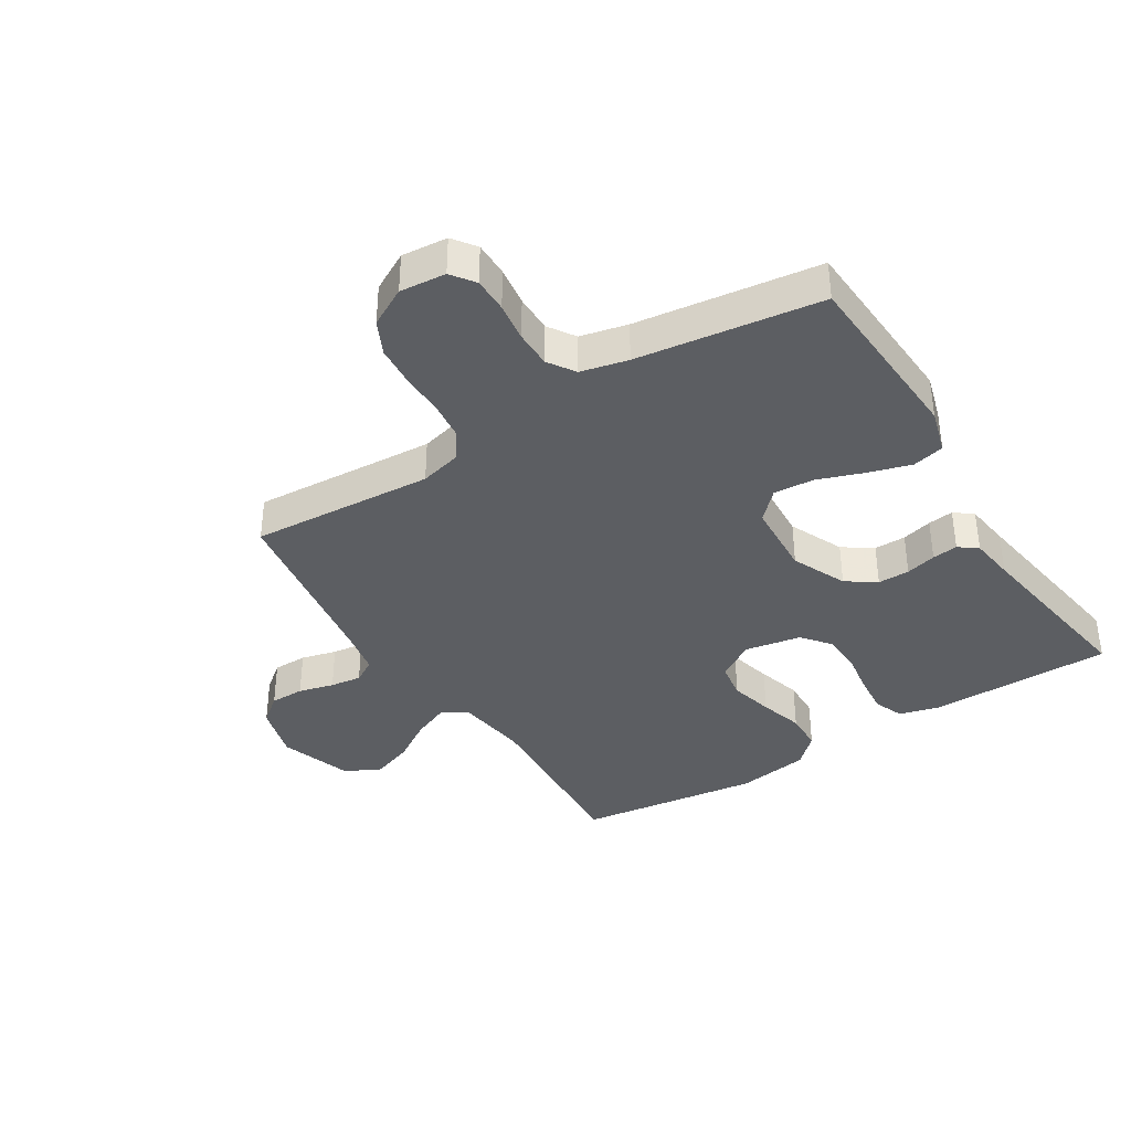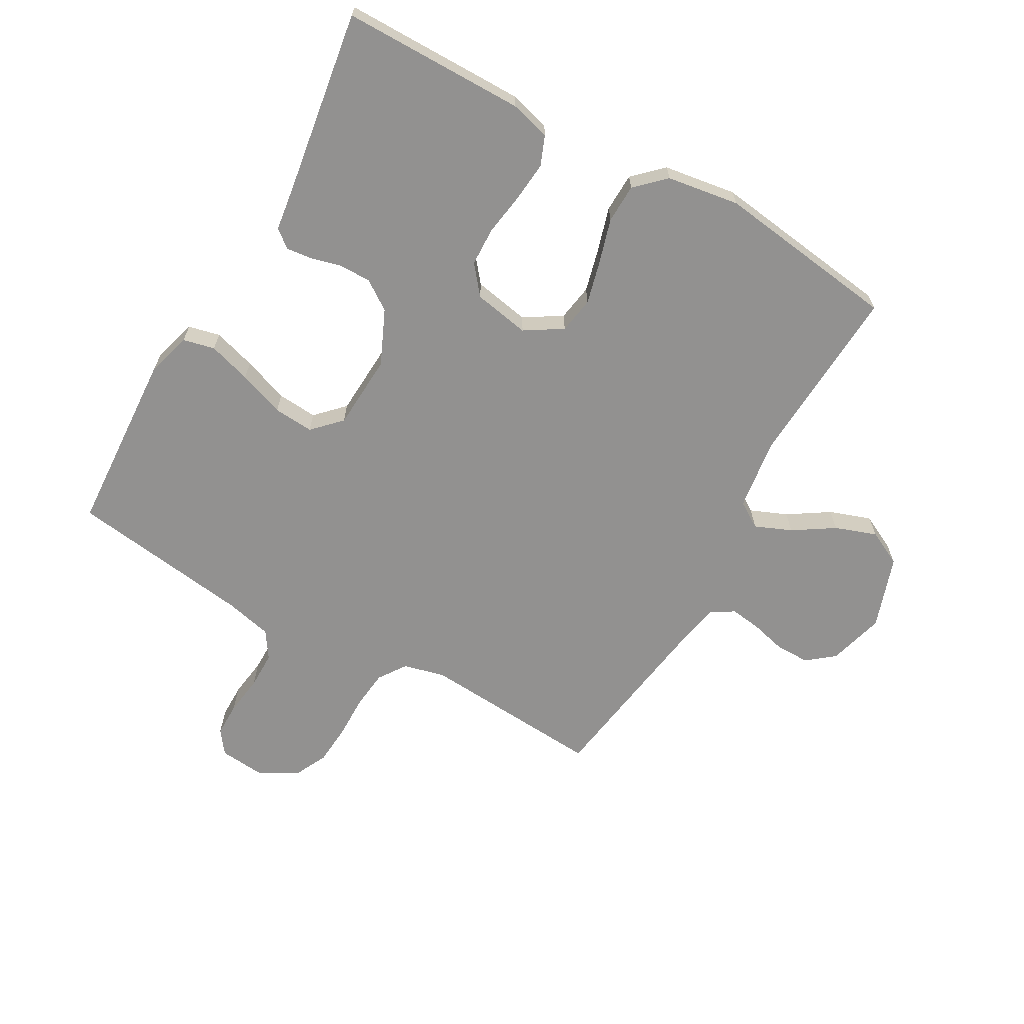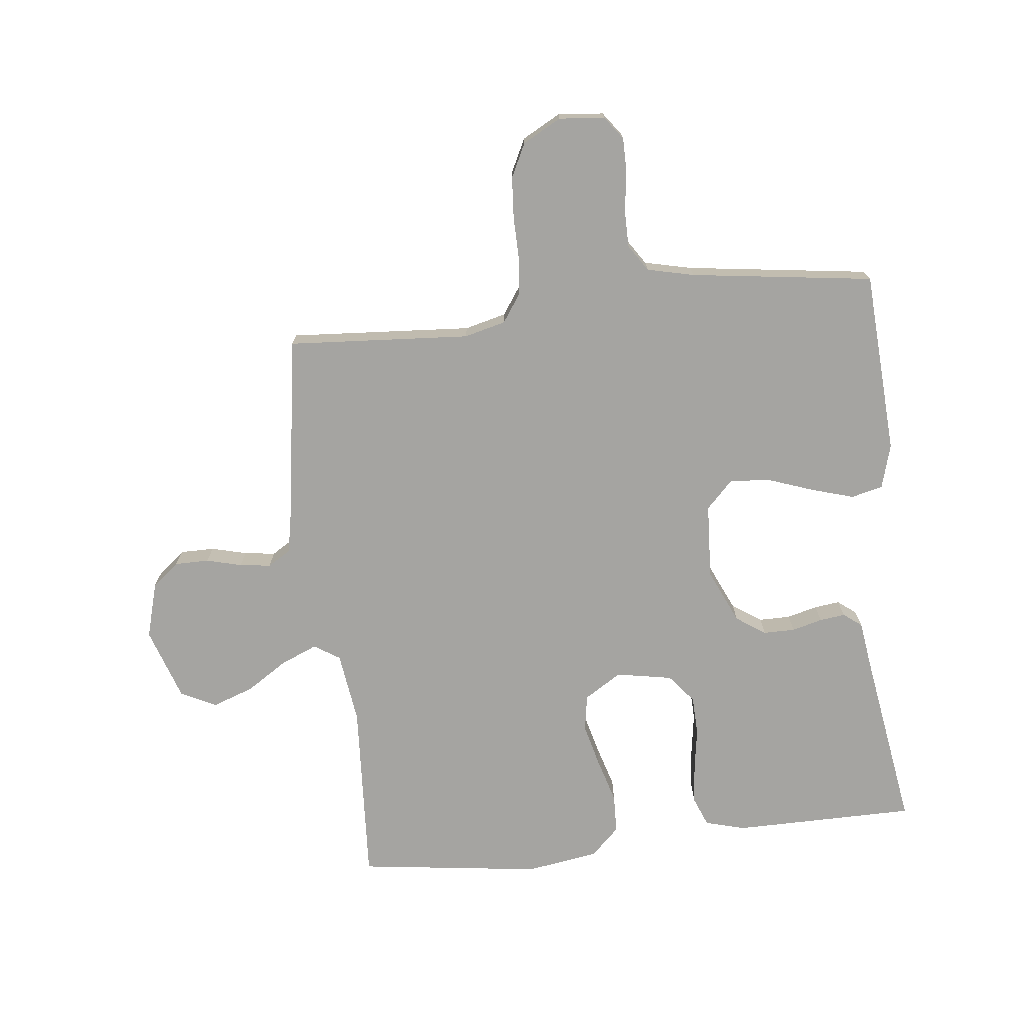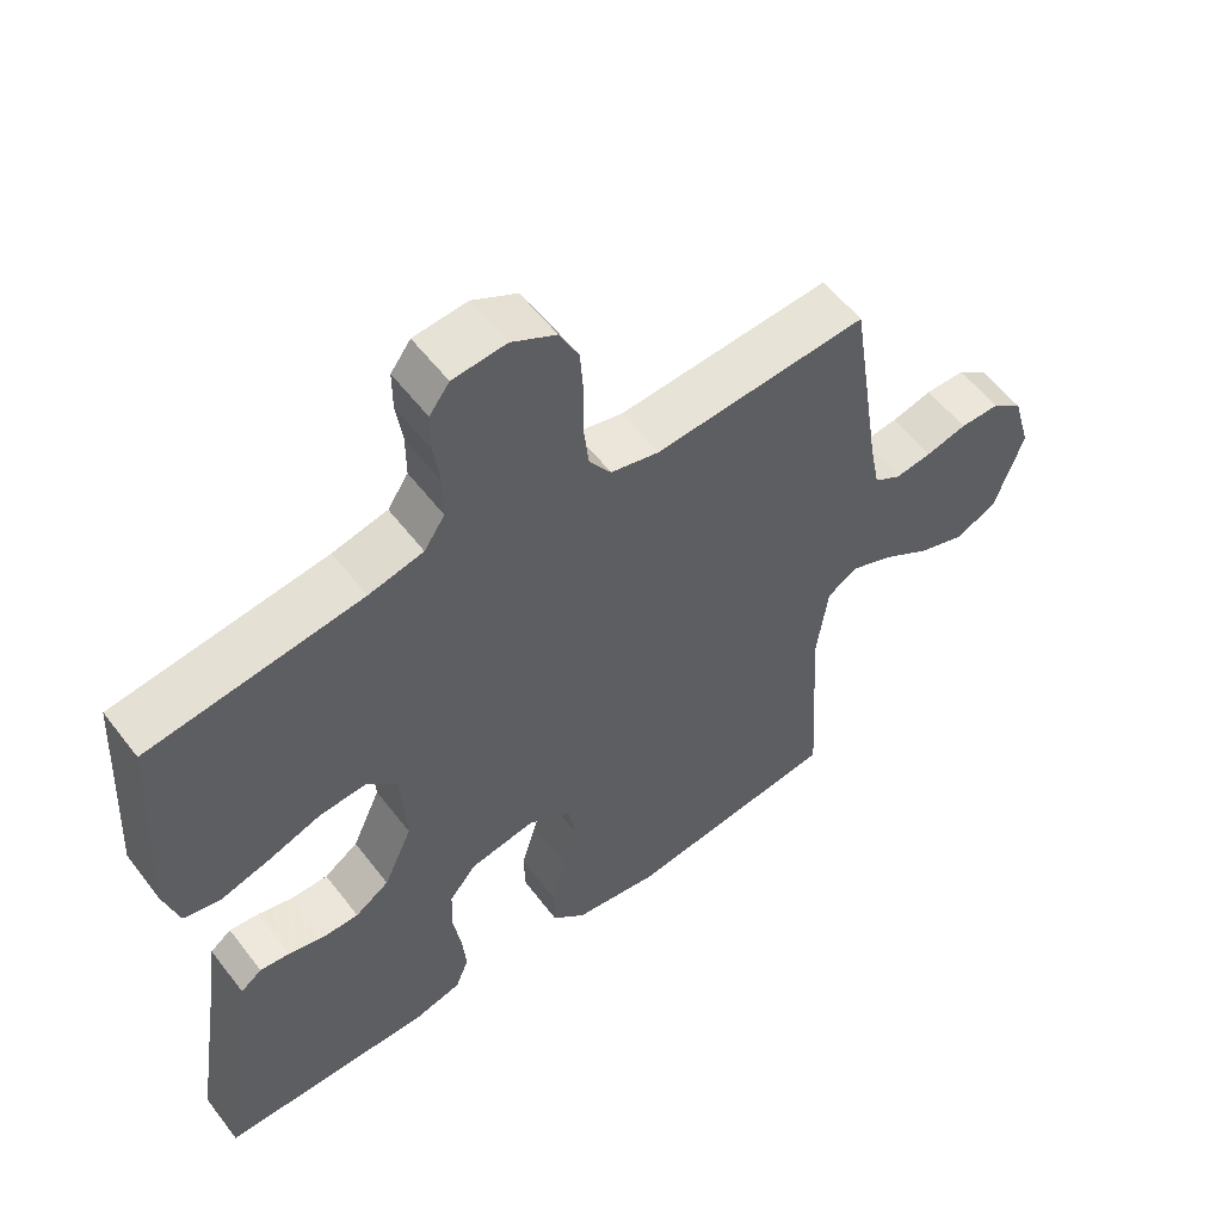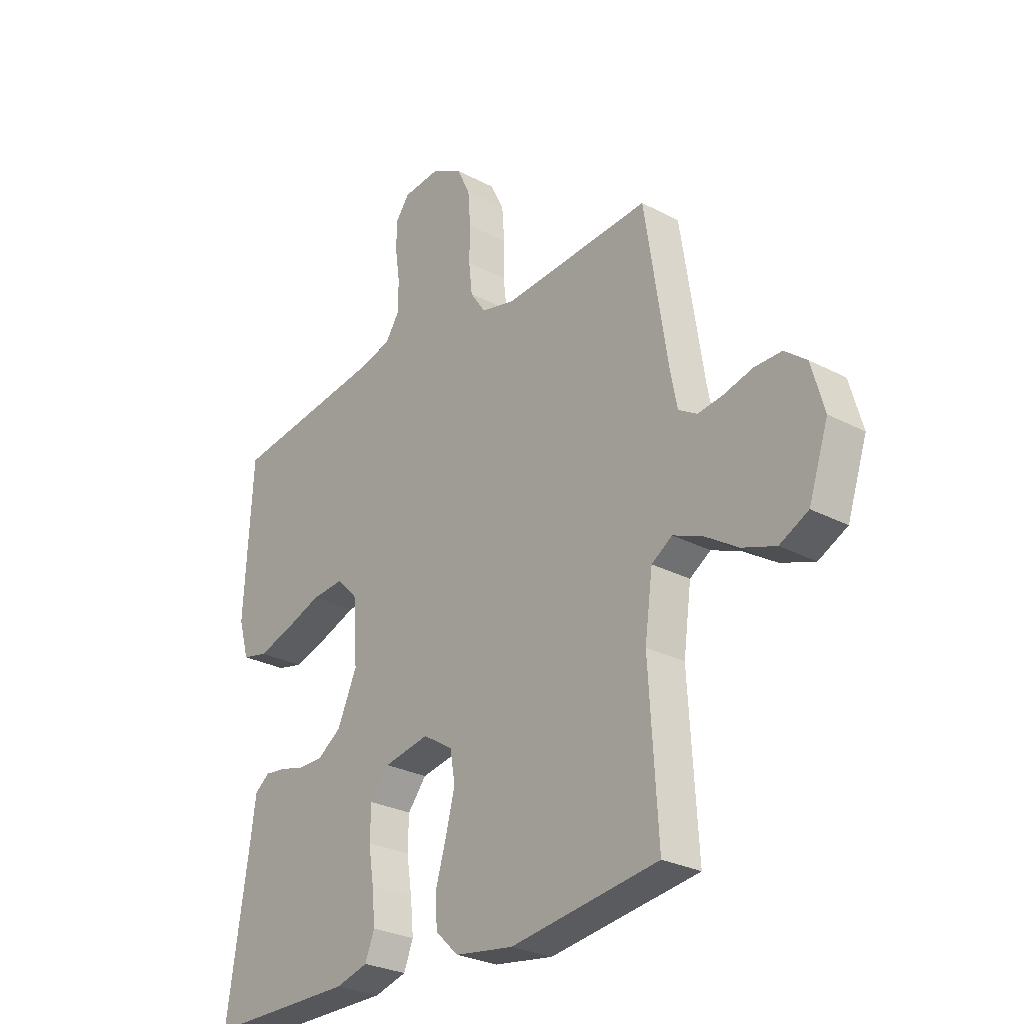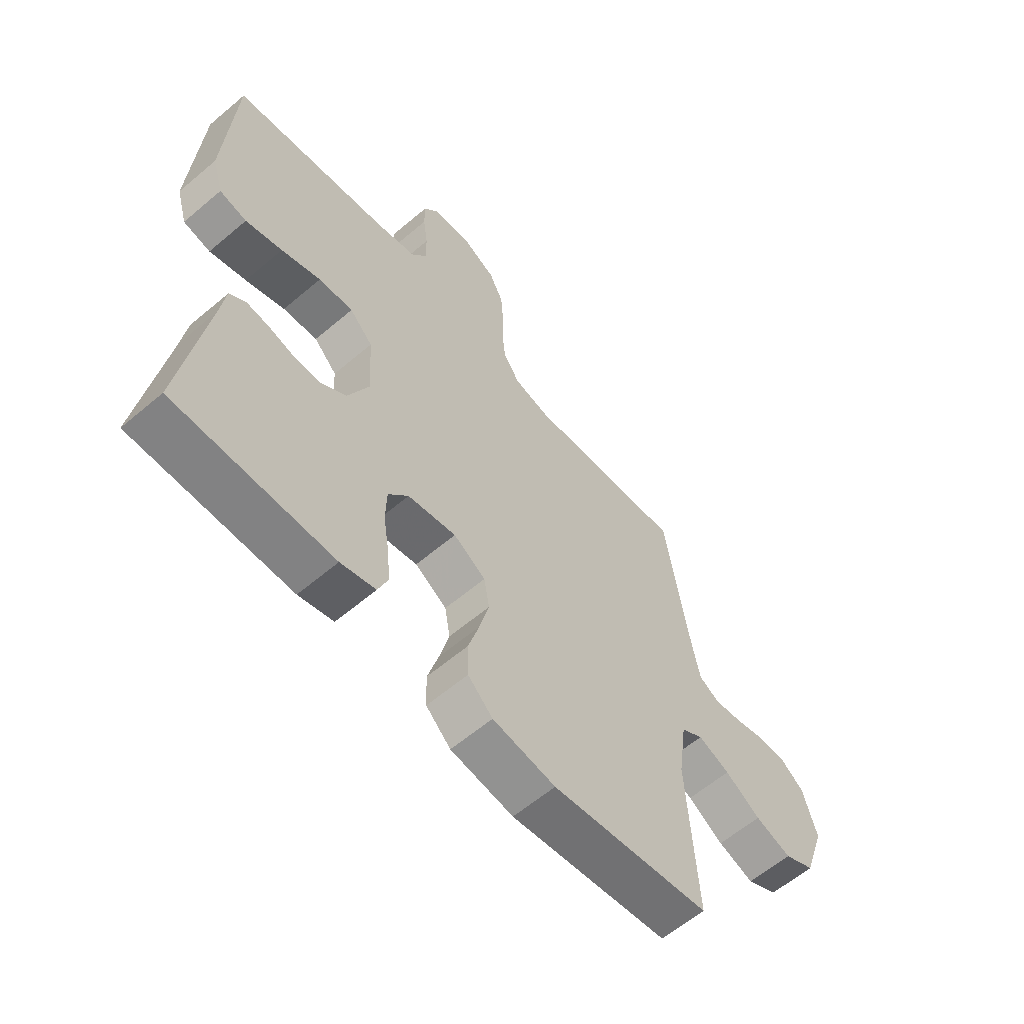
<metadata>
{"format":"obj","ext":"obj","renderer":"f3d","projection":"perspective","resolution":1024,"background":"white","views":[{"elev":-37.7,"azim":32.1,"up":"+Y"},{"elev":-66.1,"azim":150.6,"up":"+Y"},{"elev":-73.4,"azim":6.5,"up":"+Y"},{"elev":56.4,"azim":143.1,"up":"+Z"},{"elev":-27.5,"azim":-129.1,"up":"+Z"},{"elev":-60.7,"azim":130.9,"up":"+Z"}]}
</metadata>
<code>
v 0.5 0.07 -0.5
v 0.2 0.07 -0.501
v 0.134 0.07 -0.483
v 0.115 0.07 -0.435
v 0.121 0.07 -0.37
v 0.132 0.07 -0.3
v 0.13 0.07 -0.236
v 0.092 0.07 -0.189
v 0 0.07 -0.172
v -0.061 0.07 -0.21
v -0.071 0.07 -0.27
v -0.053 0.07 -0.341
v -0.032 0.07 -0.413
v -0.034 0.07 -0.477
v -0.081 0.07 -0.522
v -0.2 0.07 -0.54
v -0.5 0.07 -0.5
v -0.482 0.07 -0.2
v -0.498 0.07 -0.083
v -0.54 0.07 -0.056
v -0.6 0.07 -0.081
v -0.667 0.07 -0.124
v -0.735 0.07 -0.148
v -0.793 0.07 -0.119
v -0.833 0.07 0
v -0.807 0.07 0.092
v -0.763 0.07 0.127
v -0.707 0.07 0.127
v -0.649 0.07 0.112
v -0.598 0.07 0.105
v -0.56 0.07 0.128
v -0.546 0.07 0.2
v -0.5 0.07 0.5
v -0.2 0.07 0.479
v -0.132 0.07 0.496
v -0.101 0.07 0.541
v -0.094 0.07 0.603
v -0.095 0.07 0.673
v -0.09 0.07 0.741
v -0.063 0.07 0.796
v 0 0.07 0.83
v 0.075 0.07 0.823
v 0.103 0.07 0.785
v 0.103 0.07 0.728
v 0.094 0.07 0.664
v 0.094 0.07 0.603
v 0.123 0.07 0.559
v 0.2 0.07 0.541
v 0.5 0.07 0.5
v 0.517 0.07 0.2
v 0.496 0.07 0.127
v 0.444 0.07 0.115
v 0.374 0.07 0.136
v 0.299 0.07 0.163
v 0.233 0.07 0.168
v 0.189 0.07 0.123
v 0.182 0.07 0
v 0.222 0.07 -0.089
v 0.27 0.07 -0.122
v 0.322 0.07 -0.122
v 0.372 0.07 -0.109
v 0.414 0.07 -0.104
v 0.444 0.07 -0.127
v 0.454 0.07 -0.2
v 0.5 0 -0.5
v 0.2 0 -0.501
v 0.134 0 -0.483
v 0.115 0 -0.435
v 0.121 0 -0.37
v 0.132 0 -0.3
v 0.13 0 -0.236
v 0.092 0 -0.189
v 0 0 -0.172
v -0.061 0 -0.21
v -0.071 0 -0.27
v -0.053 0 -0.341
v -0.032 0 -0.413
v -0.034 0 -0.477
v -0.081 0 -0.522
v -0.2 0 -0.54
v -0.5 0 -0.5
v -0.482 0 -0.2
v -0.498 0 -0.083
v -0.54 0 -0.056
v -0.6 0 -0.081
v -0.667 0 -0.124
v -0.735 0 -0.148
v -0.793 0 -0.119
v -0.833 0 0
v -0.807 0 0.092
v -0.763 0 0.127
v -0.707 0 0.127
v -0.649 0 0.112
v -0.598 0 0.105
v -0.56 0 0.128
v -0.546 0 0.2
v -0.5 0 0.5
v -0.2 0 0.479
v -0.132 0 0.496
v -0.101 0 0.541
v -0.094 0 0.603
v -0.095 0 0.673
v -0.09 0 0.741
v -0.063 0 0.796
v 0 0 0.83
v 0.075 0 0.823
v 0.103 0 0.785
v 0.103 0 0.728
v 0.094 0 0.664
v 0.094 0 0.603
v 0.123 0 0.559
v 0.2 0 0.541
v 0.5 0 0.5
v 0.517 0 0.2
v 0.496 0 0.127
v 0.444 0 0.115
v 0.374 0 0.136
v 0.299 0 0.163
v 0.233 0 0.168
v 0.189 0 0.123
v 0.182 0 0
v 0.222 0 -0.089
v 0.27 0 -0.122
v 0.322 0 -0.122
v 0.372 0 -0.109
v 0.414 0 -0.104
v 0.444 0 -0.127
v 0.454 0 -0.2
f 61 62 63 64
f 60 61 64 1
f 59 60 1 2
f 58 59 2 3
f 57 58 3 4
f 56 57 4
f 51 52 53 54
f 49 50 51 54
f 48 49 54 55
f 47 48 55 56
f 42 43 44 45
f 42 45 46
f 41 42 46
f 40 41 46
f 37 38 39 40
f 36 37 40 46
f 35 36 46 47
f 32 33 34
f 31 32 34 35
f 26 27 28 29
f 26 29 30
f 25 26 30
f 24 25 30
f 21 22 23 24
f 20 21 24 30
f 19 20 30 31
f 15 16 17 18
f 15 18 19
f 12 13 14 15
f 11 12 15 19
f 10 11 19 31
f 4 5 6
f 56 4 6
f 56 6 7
f 47 56 7 8
f 35 47 8 9
f 9 10 31 35
f 128 127 126 125
f 65 128 125 124
f 66 65 124 123
f 67 66 123 122
f 68 67 122 121
f 68 121 120
f 118 117 116 115
f 118 115 114 113
f 119 118 113 112
f 120 119 112 111
f 109 108 107 106
f 110 109 106
f 110 106 105
f 110 105 104
f 104 103 102 101
f 110 104 101 100
f 111 110 100 99
f 98 97 96
f 99 98 96 95
f 93 92 91 90
f 94 93 90
f 94 90 89
f 94 89 88
f 88 87 86 85
f 94 88 85 84
f 95 94 84 83
f 82 81 80 79
f 83 82 79
f 79 78 77 76
f 83 79 76 75
f 95 83 75 74
f 70 69 68
f 70 68 120
f 71 70 120
f 72 71 120 111
f 73 72 111 99
f 99 95 74 73
f 1 65 66 2
f 2 66 67 3
f 3 67 68 4
f 4 68 69 5
f 5 69 70 6
f 6 70 71 7
f 7 71 72 8
f 8 72 73 9
f 9 73 74 10
f 10 74 75 11
f 11 75 76 12
f 12 76 77 13
f 13 77 78 14
f 14 78 79 15
f 15 79 80 16
f 16 80 81 17
f 17 81 82 18
f 18 82 83 19
f 19 83 84 20
f 20 84 85 21
f 21 85 86 22
f 22 86 87 23
f 23 87 88 24
f 24 88 89 25
f 25 89 90 26
f 26 90 91 27
f 27 91 92 28
f 28 92 93 29
f 29 93 94 30
f 30 94 95 31
f 31 95 96 32
f 32 96 97 33
f 33 97 98 34
f 34 98 99 35
f 35 99 100 36
f 36 100 101 37
f 37 101 102 38
f 38 102 103 39
f 39 103 104 40
f 40 104 105 41
f 41 105 106 42
f 42 106 107 43
f 43 107 108 44
f 44 108 109 45
f 45 109 110 46
f 46 110 111 47
f 47 111 112 48
f 48 112 113 49
f 49 113 114 50
f 50 114 115 51
f 51 115 116 52
f 52 116 117 53
f 53 117 118 54
f 54 118 119 55
f 55 119 120 56
f 56 120 121 57
f 57 121 122 58
f 58 122 123 59
f 59 123 124 60
f 60 124 125 61
f 61 125 126 62
f 62 126 127 63
f 63 127 128 64
f 64 128 65 1

</code>
